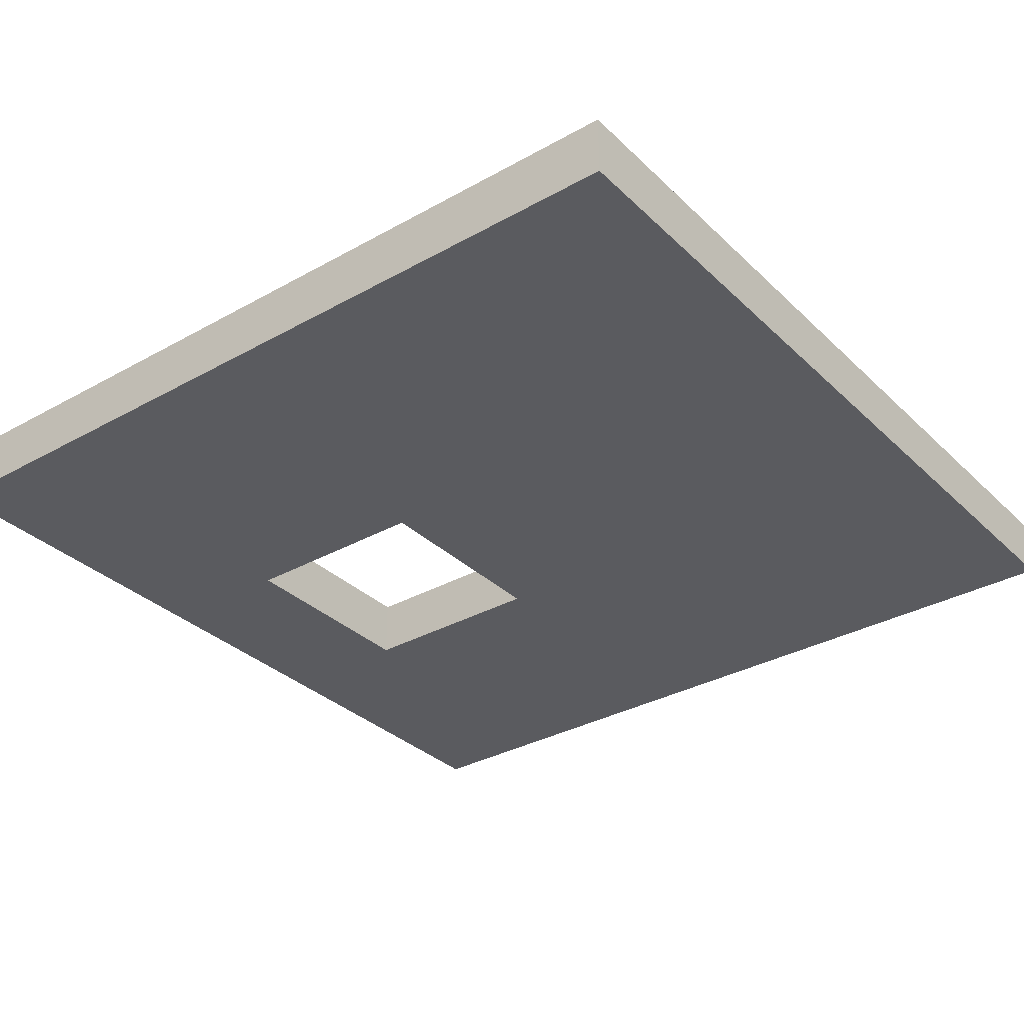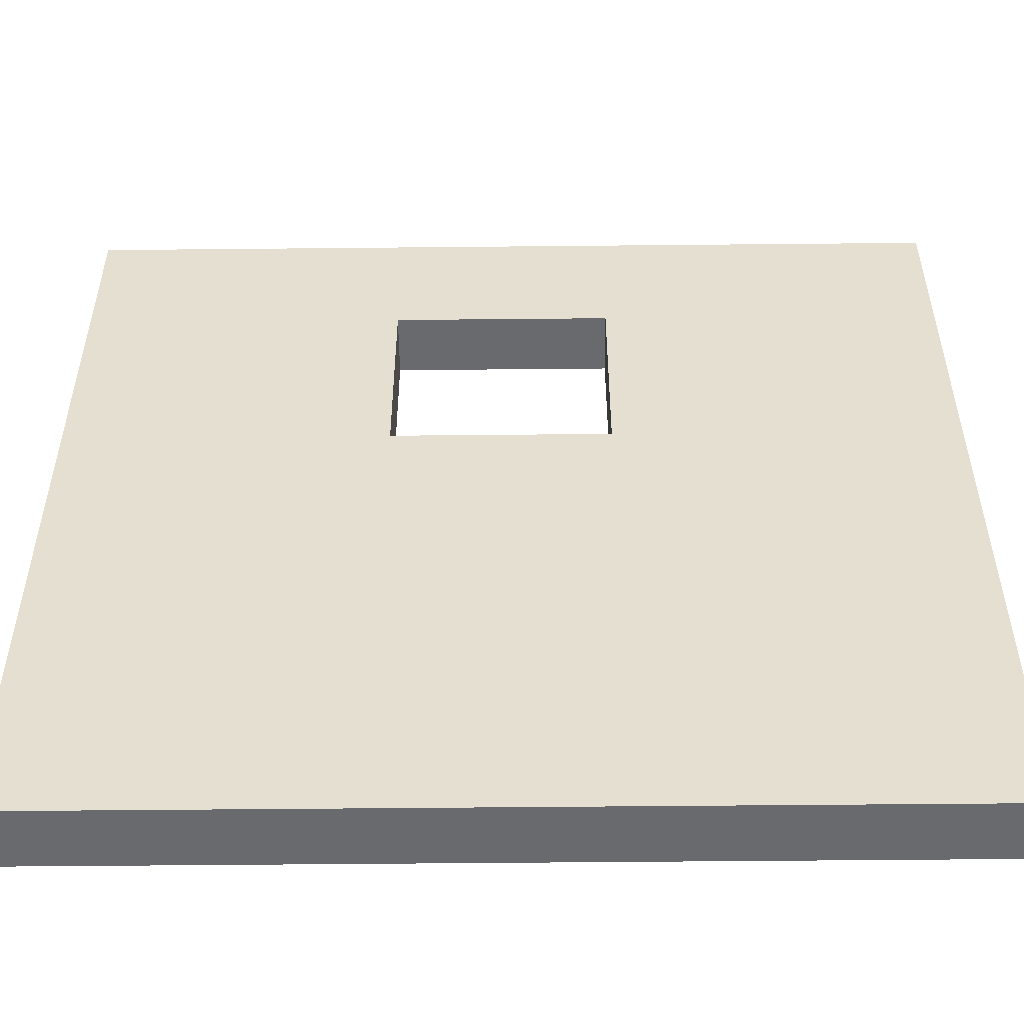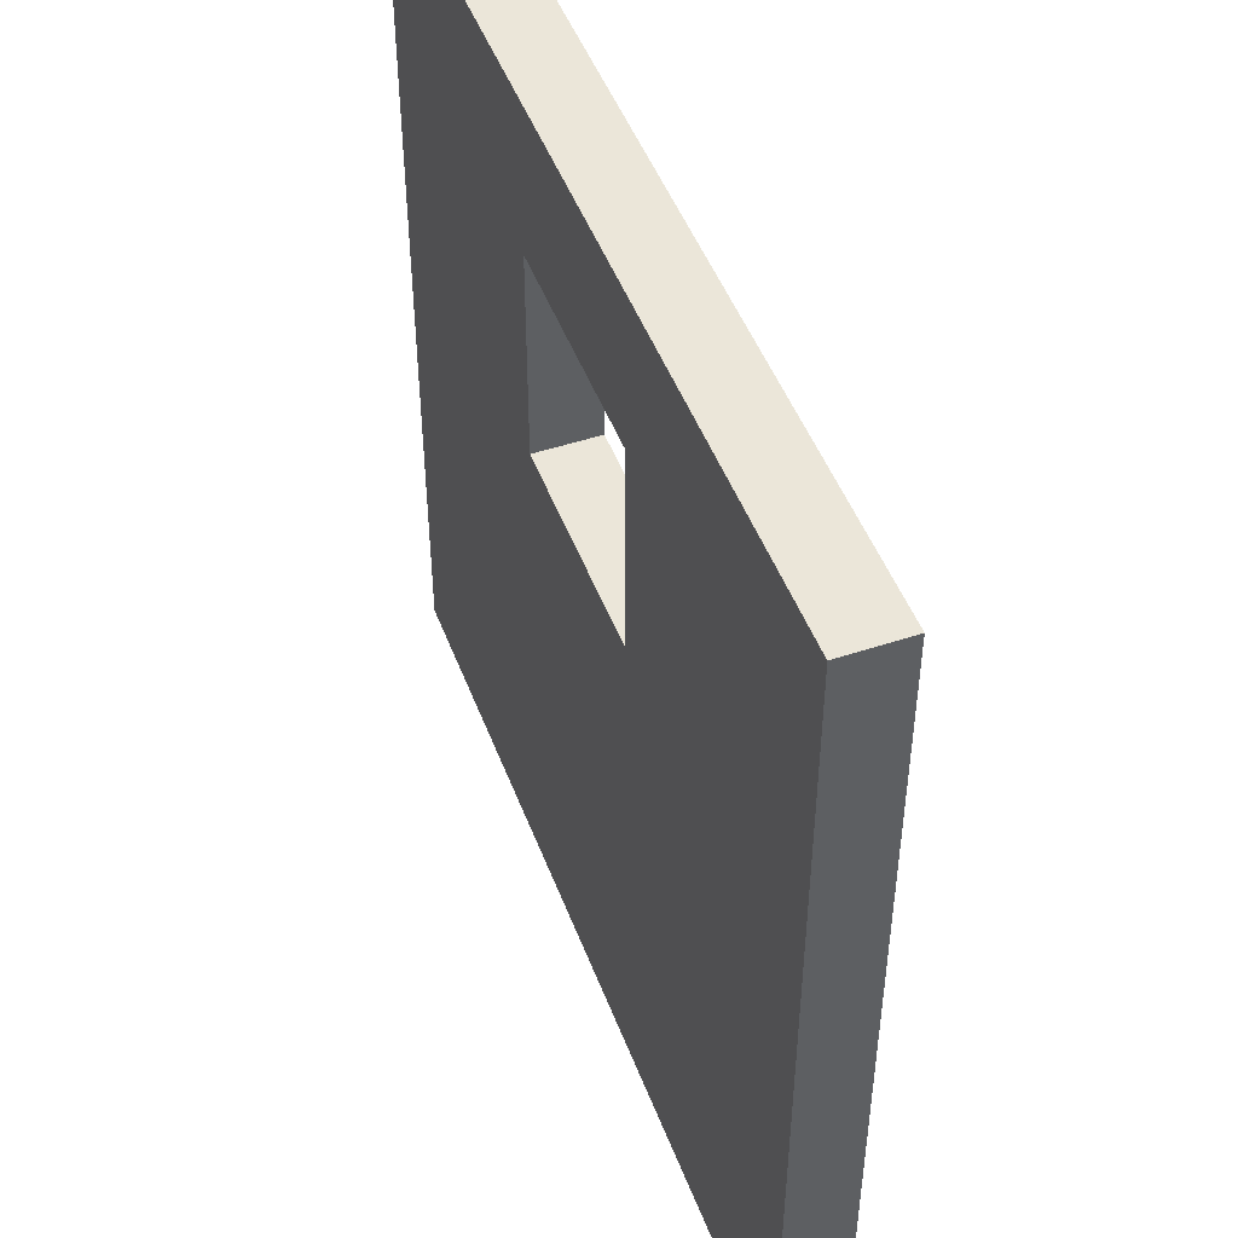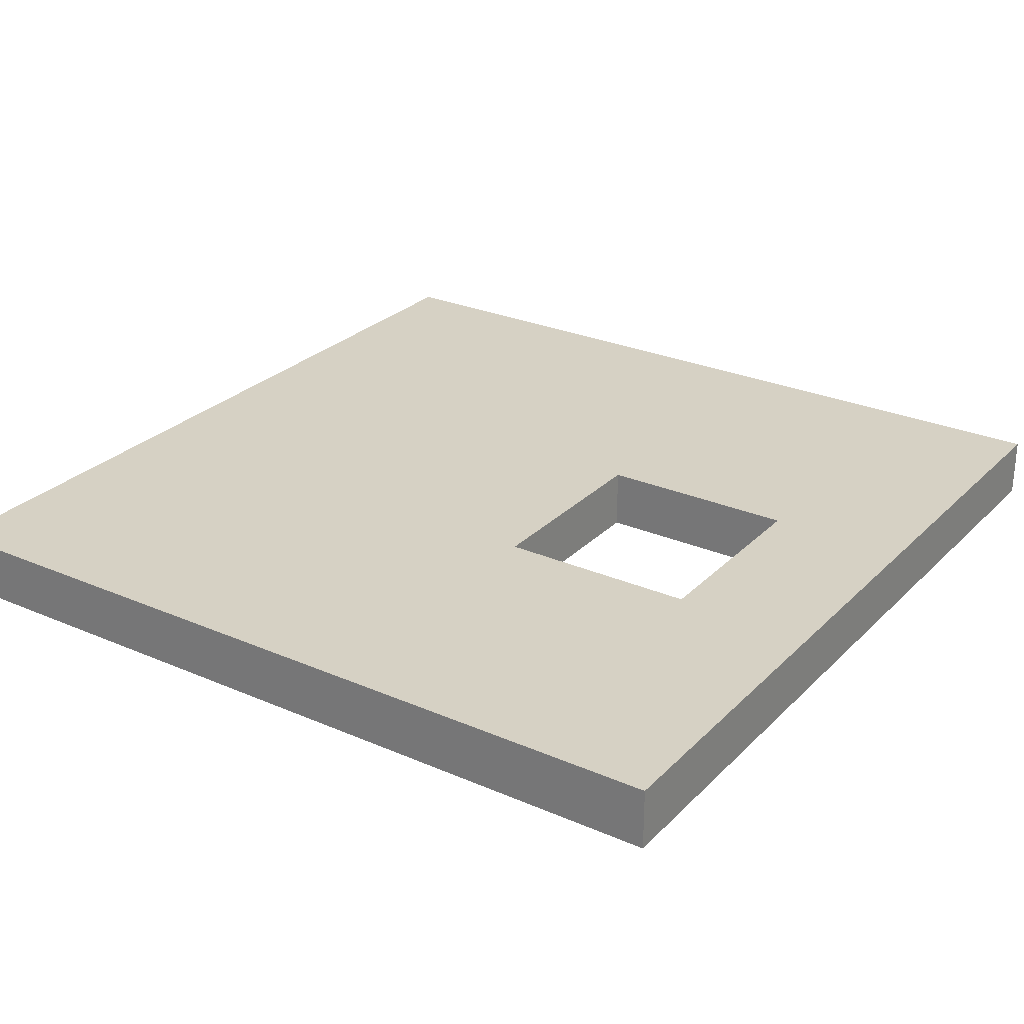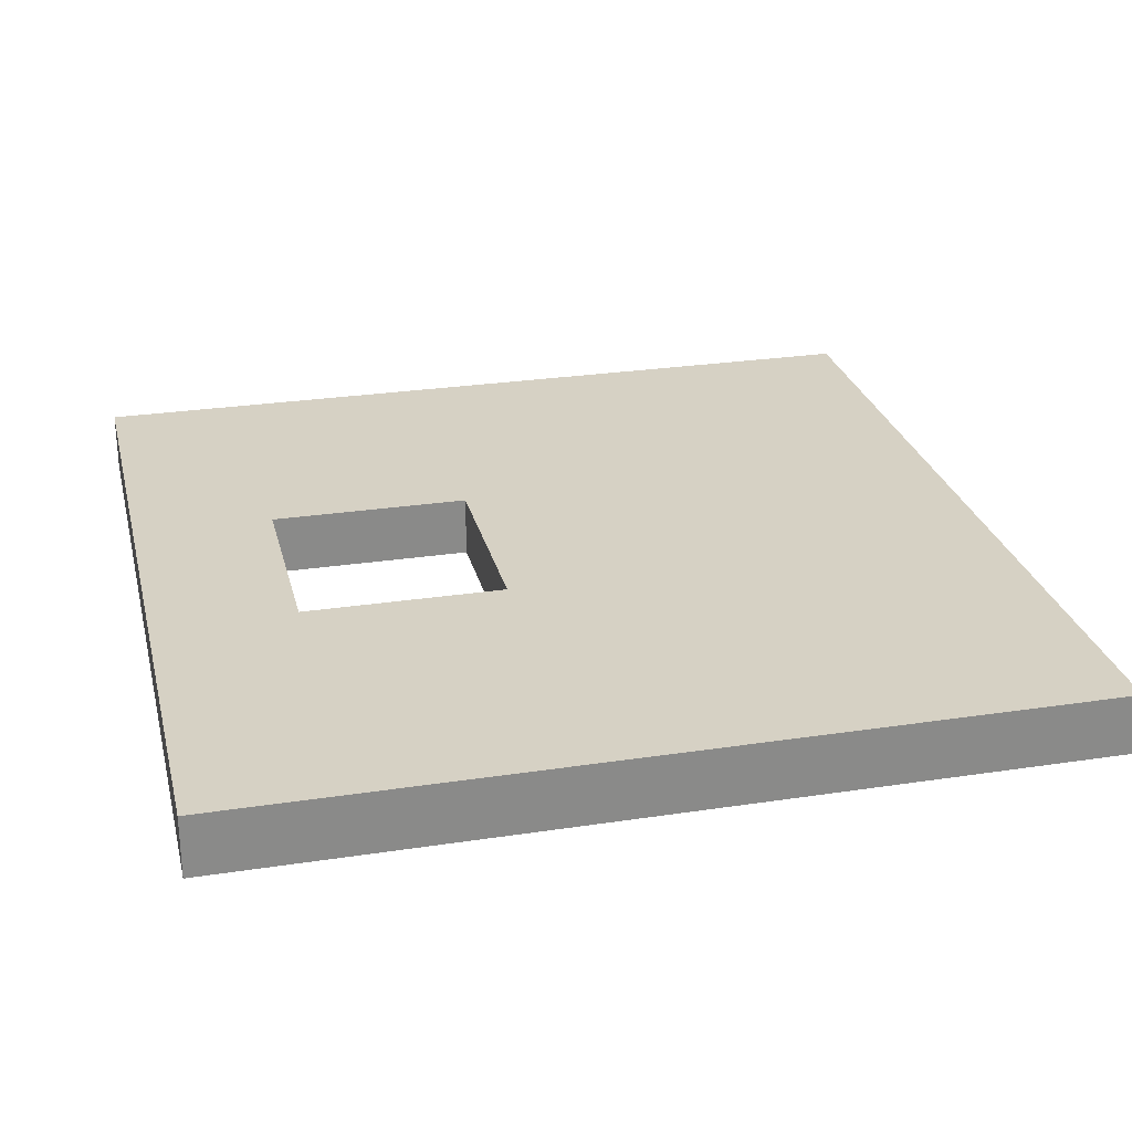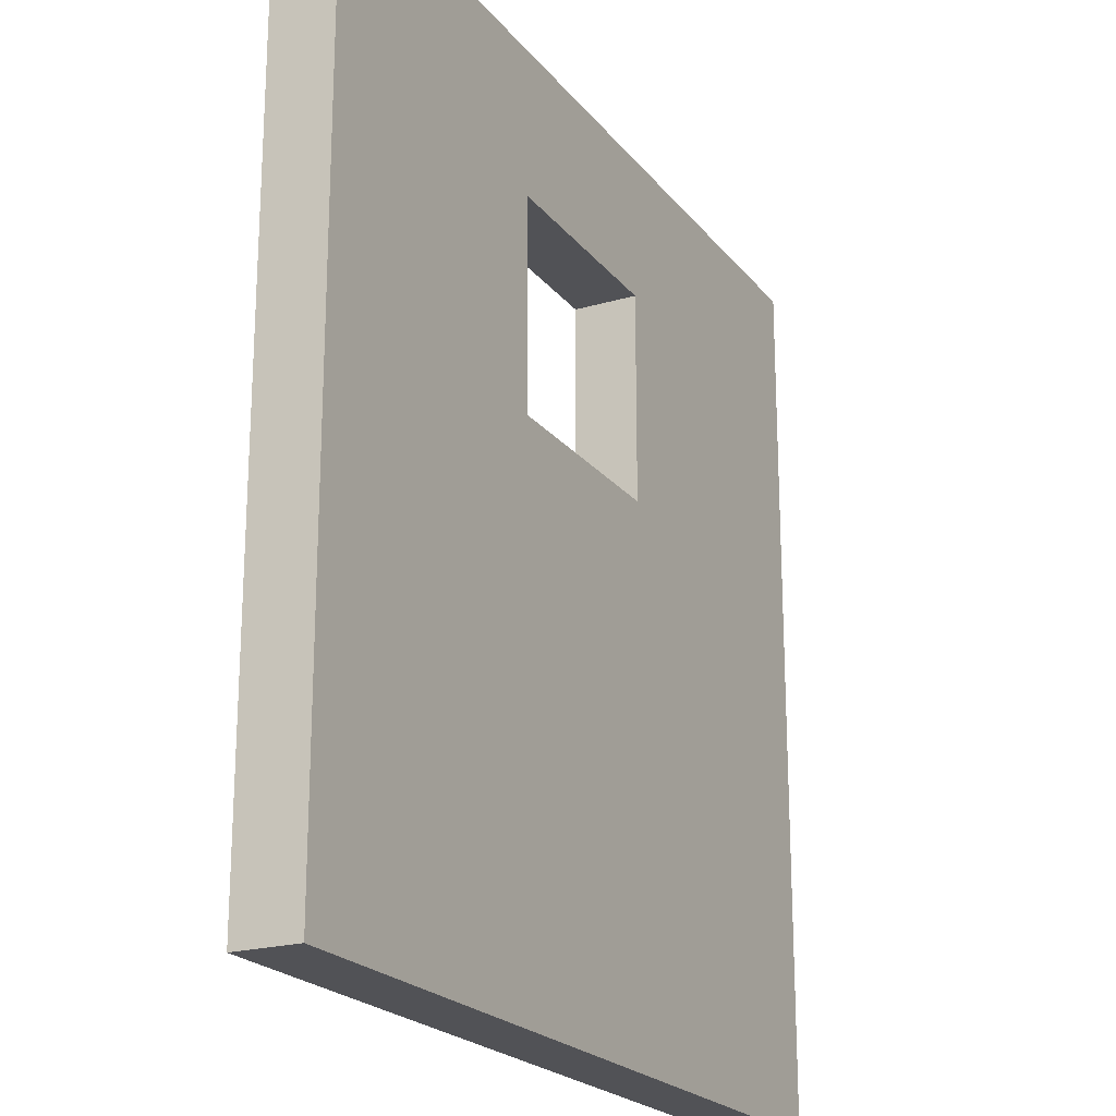
<metadata>
{"format":"obj","ext":"obj","renderer":"f3d","projection":"perspective","resolution":1024,"background":"white","views":[{"elev":-32.9,"azim":-52.3,"up":"+Z"},{"elev":-53.1,"azim":-179.4,"up":"+Y"},{"elev":48.4,"azim":-110.3,"up":"+Y"},{"elev":27.0,"azim":124.0,"up":"+Z"},{"elev":26.7,"azim":-103.4,"up":"+Z"},{"elev":-21.3,"azim":117.2,"up":"+Y"}]}
</metadata>
<code>
g spear or arrow gameover-2
v -63 0 -54
v -63 0 -63
v -63 10 -54
v -63 10 -63
v -63 126 -54
v -63 126 -63
v 17 75 -54
v 17 75 -63
v 17 105 -54
v 17 105 -63
v -14 75 -54
v -14 75 -63
v -14 105 -54
v -14 105 -63
v 63 0 -54
v 63 0 -63
v 63 10 -54
v 63 10 -63
v 63 126 -54
v 63 126 -63
v -63 0 -54
v -63 10 -54
v -63 126 -54
v -14 75 -54
v -14 105 -54
v 17 75 -54
v 17 105 -54
v 63 0 -54
v 63 10 -54
v 63 126 -54
v -63 0 -63
v -63 10 -63
v -63 126 -63
v -14 75 -63
v -14 105 -63
v 17 75 -63
v 17 105 -63
v 63 0 -63
v 63 10 -63
v 63 126 -63
v -63 0 -54
v 63 0 -54
v -63 0 -63
v 63 0 -63
v -14 105 -54
v 17 105 -54
v -14 105 -63
v 17 105 -63
v -14 75 -54
v 17 75 -54
v -14 75 -63
v 17 75 -63
v -63 126 -54
v 63 126 -54
v -63 126 -63
v 63 126 -63
f 3 2 1
f 4 2 3
f 5 4 3
f 6 4 5
f 9 8 7
f 10 8 9
f 11 12 13
f 13 12 14
f 15 16 17
f 17 16 18
f 17 18 19
f 19 18 20
f 24 23 22
f 25 23 24
f 26 24 22
f 27 23 25
f 28 22 21
f 29 27 26
f 29 22 28
f 29 26 22
f 30 23 27
f 30 27 29
f 32 33 34
f 34 33 35
f 32 34 36
f 35 33 37
f 31 32 38
f 36 37 39
f 38 32 39
f 32 36 39
f 37 33 40
f 39 37 40
f 43 42 41
f 44 42 43
f 47 46 45
f 48 46 47
f 49 50 51
f 51 50 52
f 53 54 55
f 55 54 56

</code>
